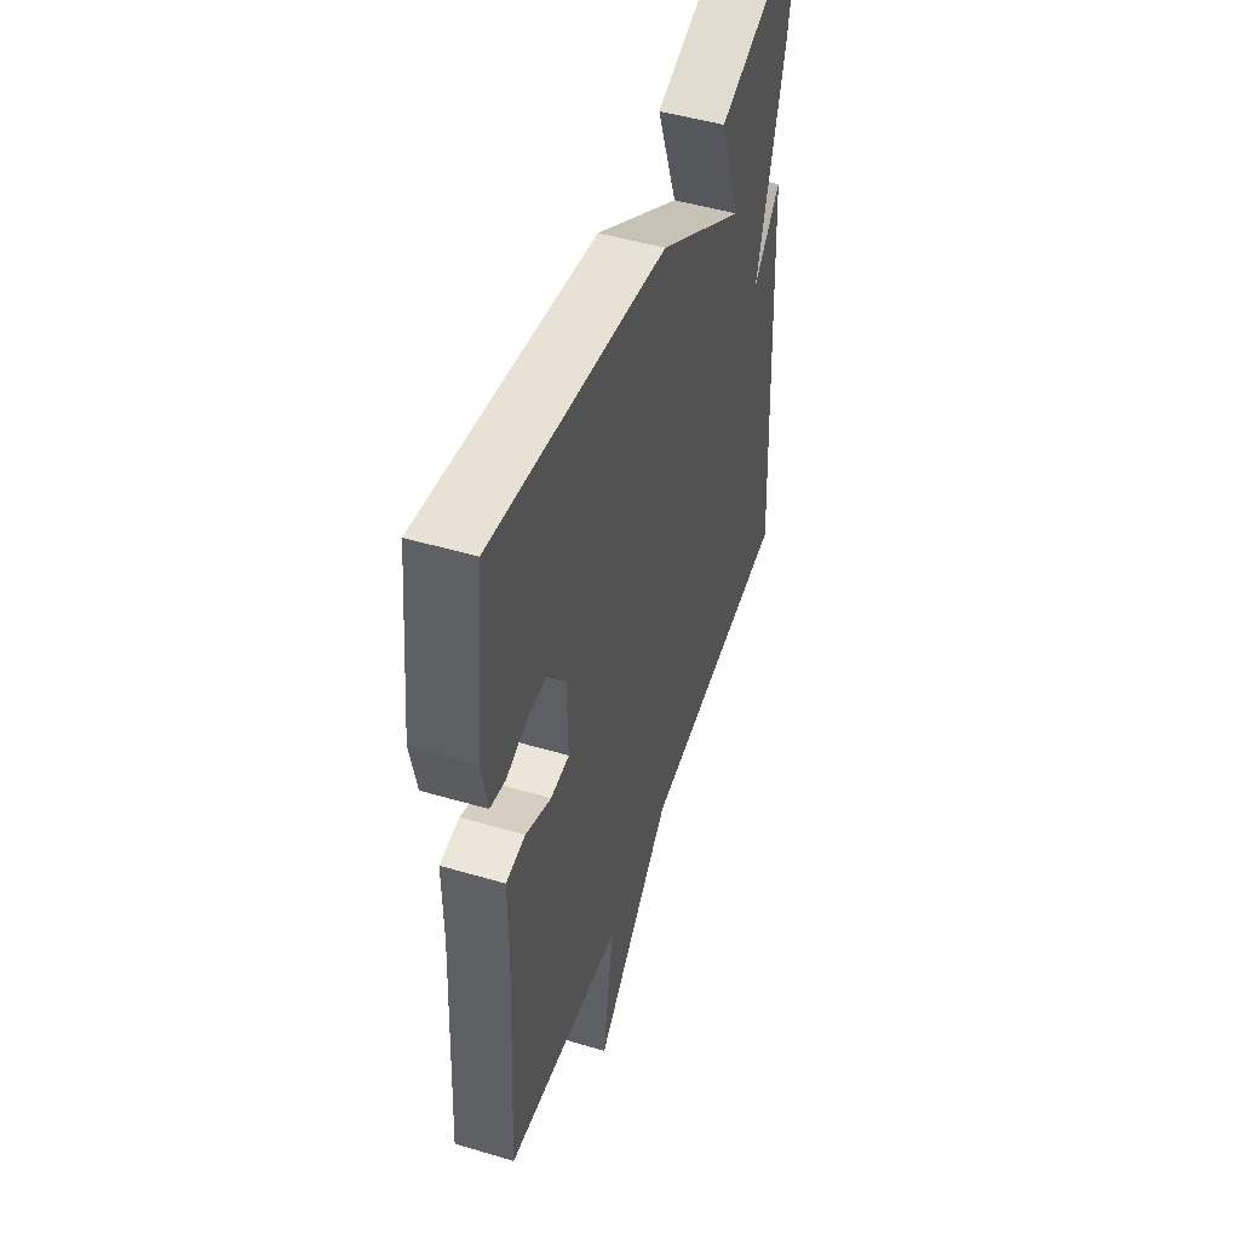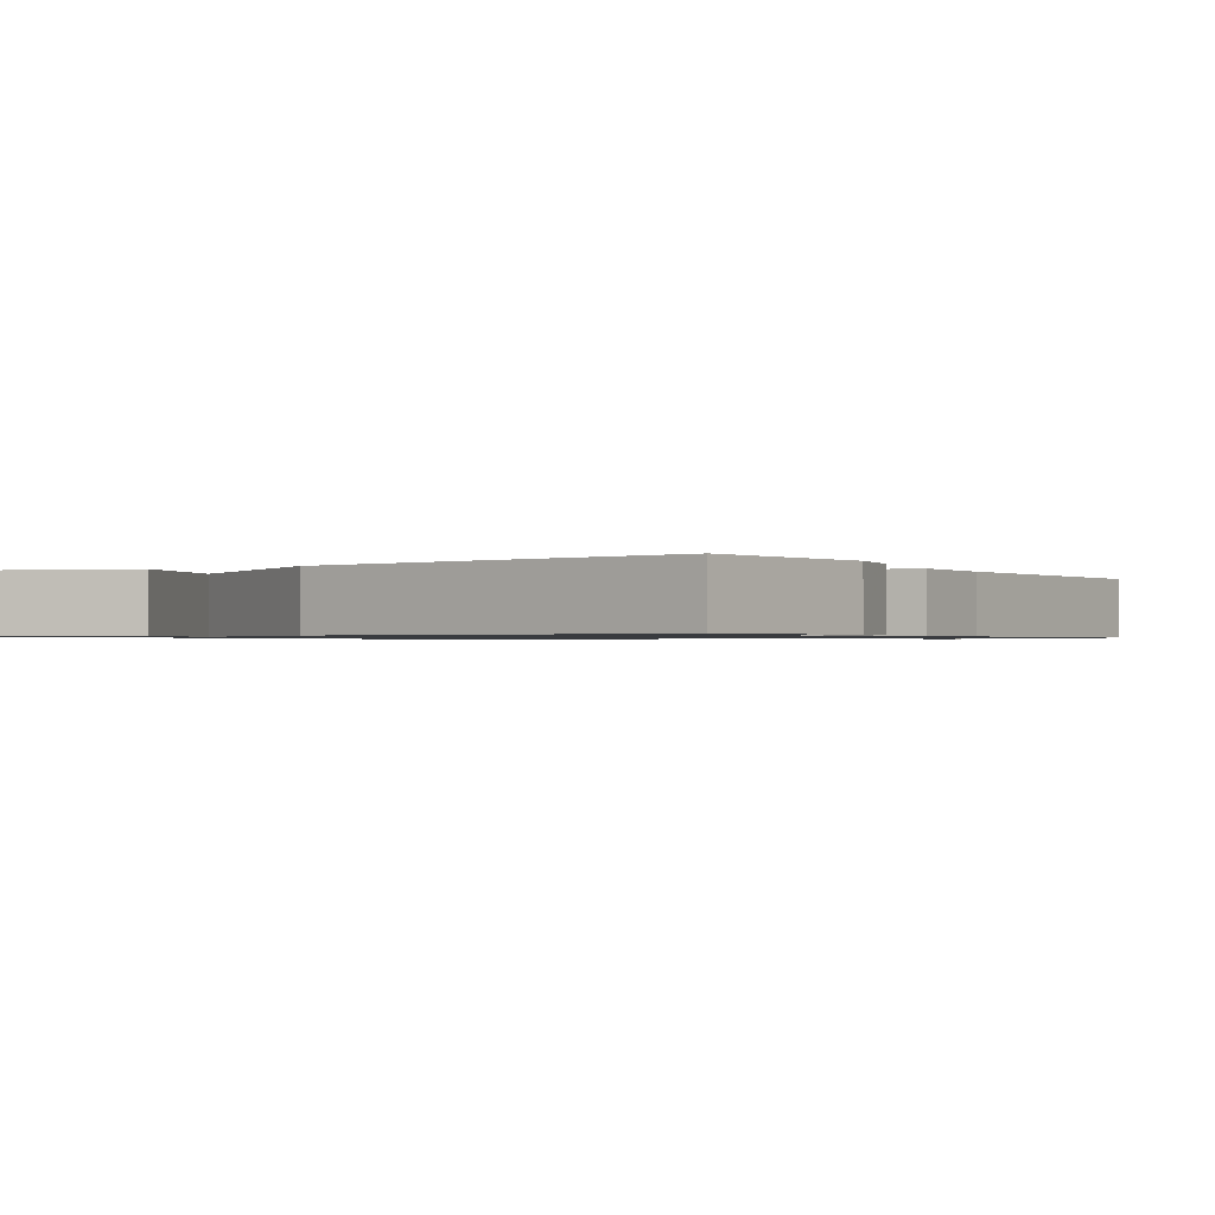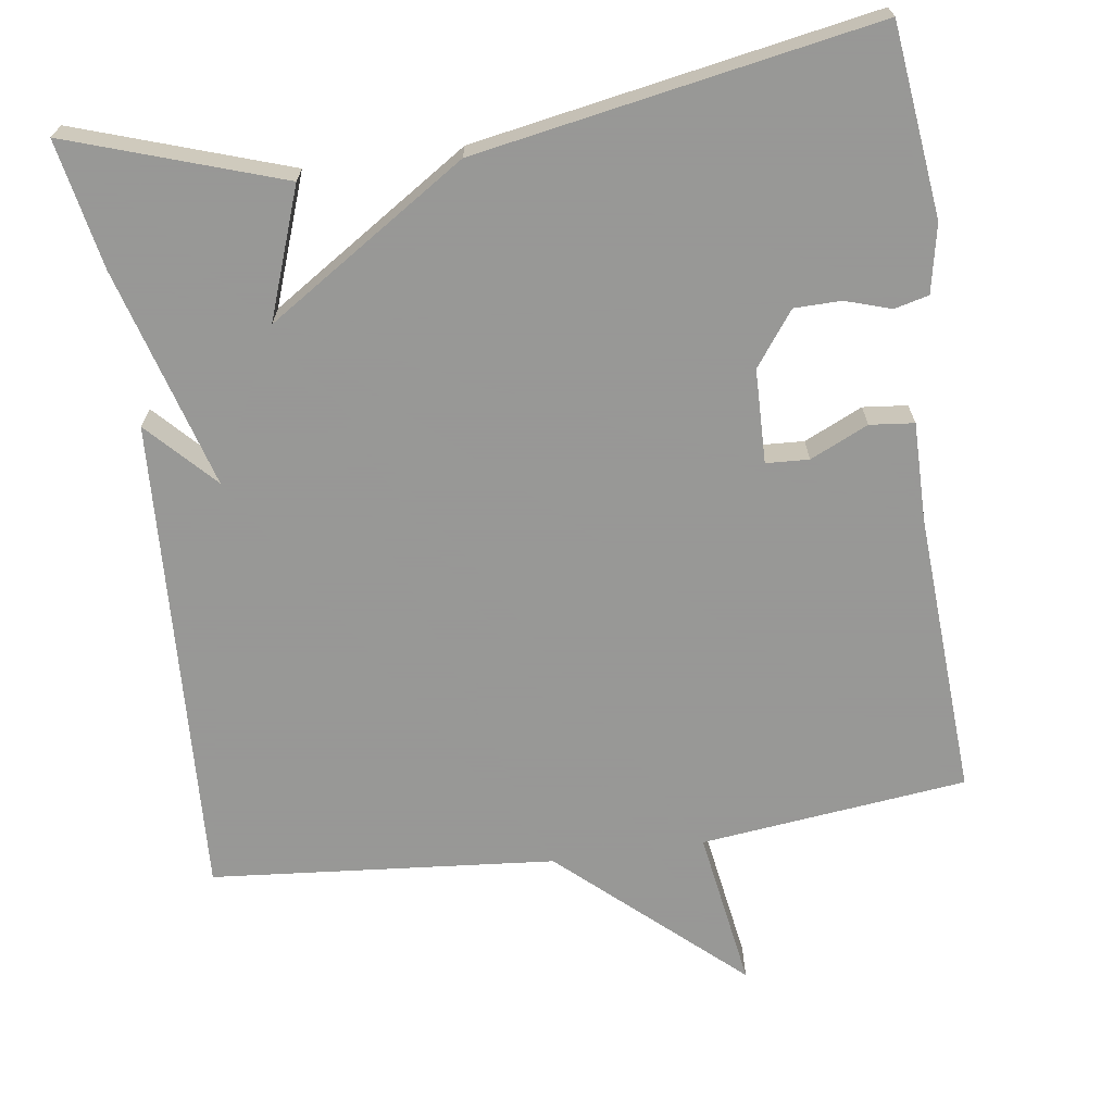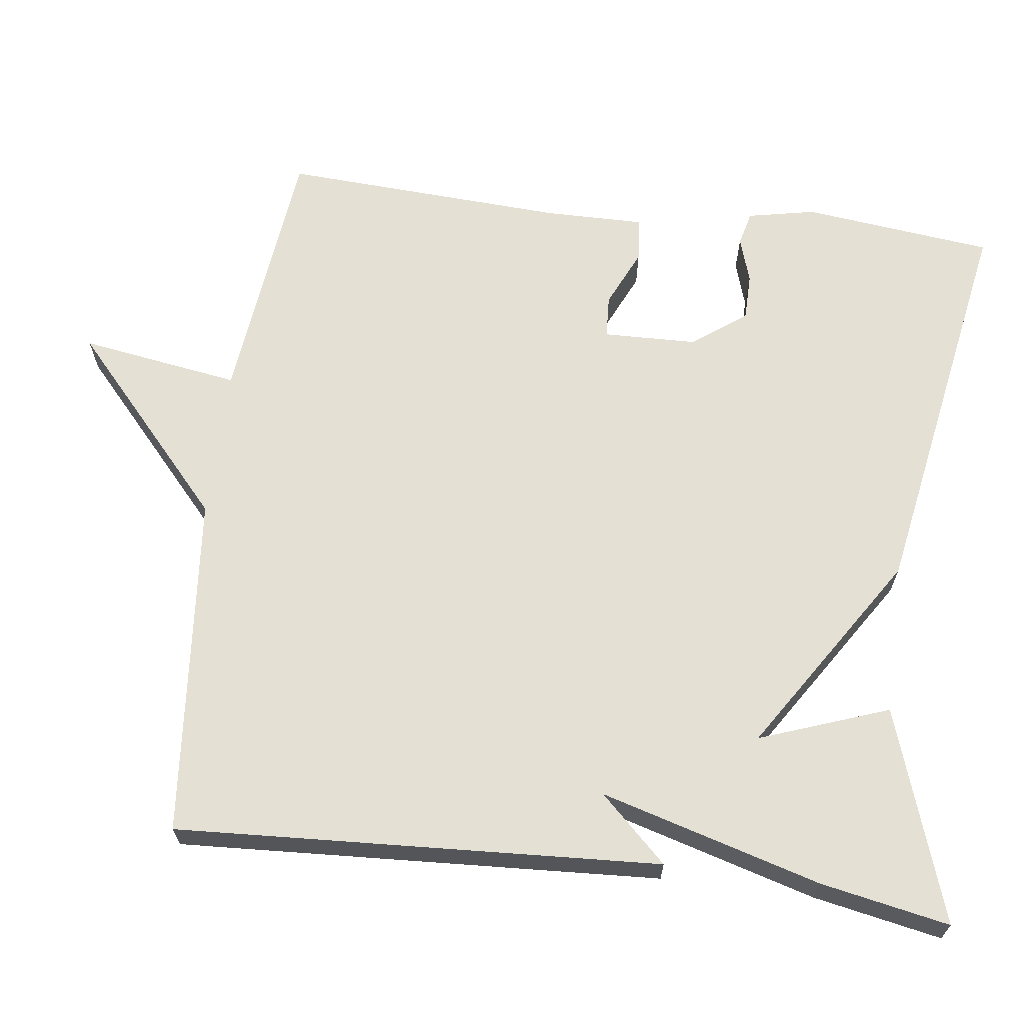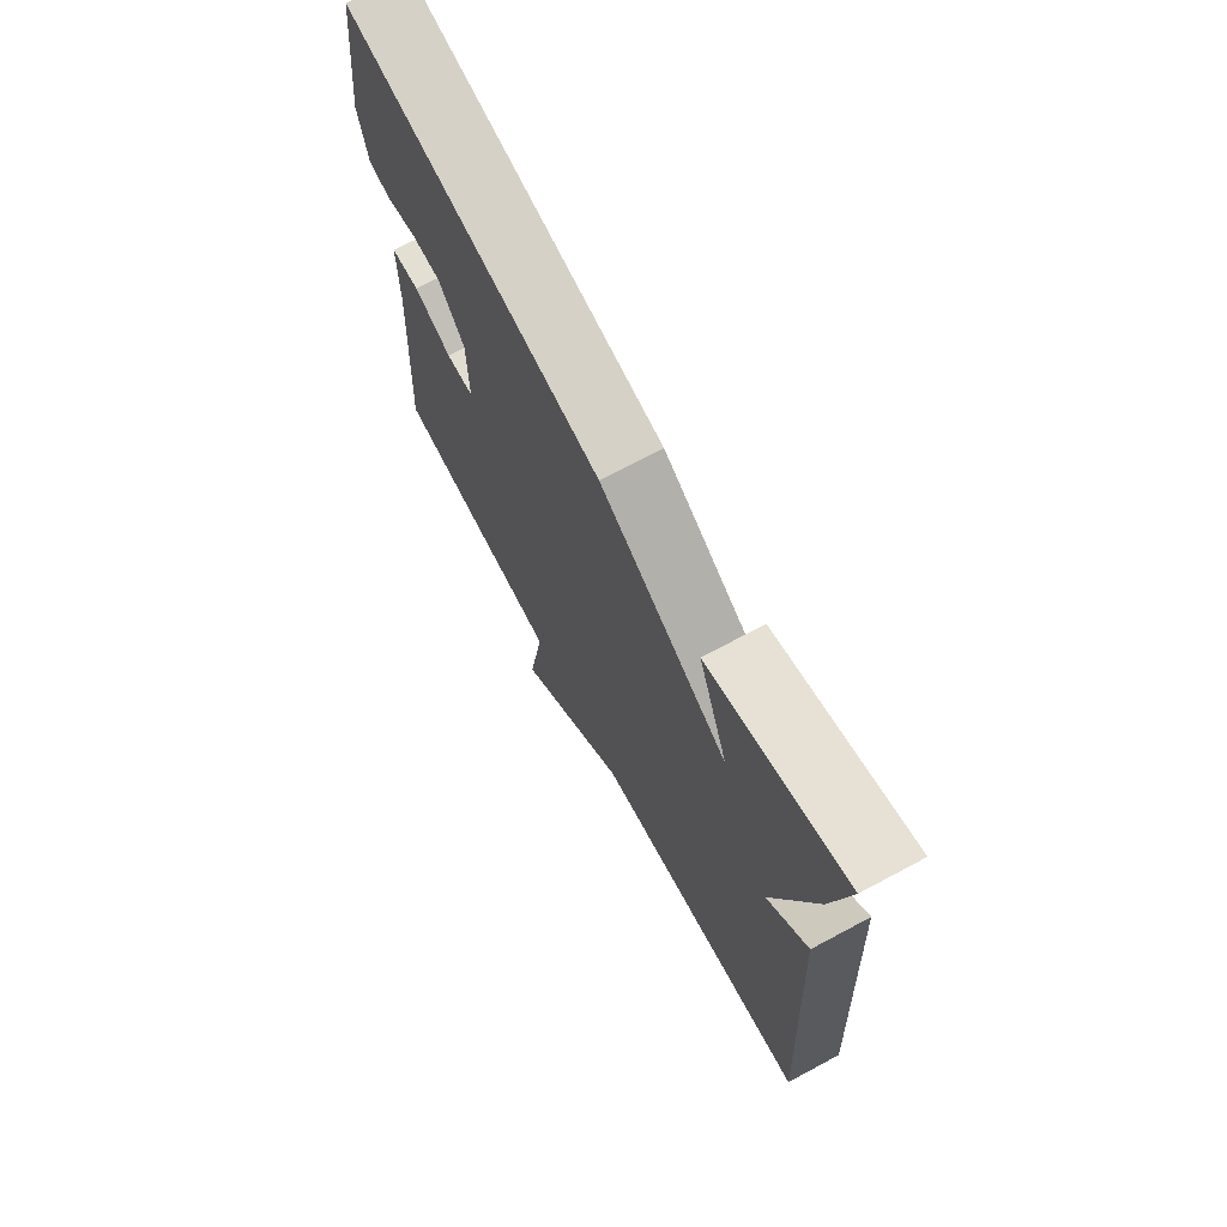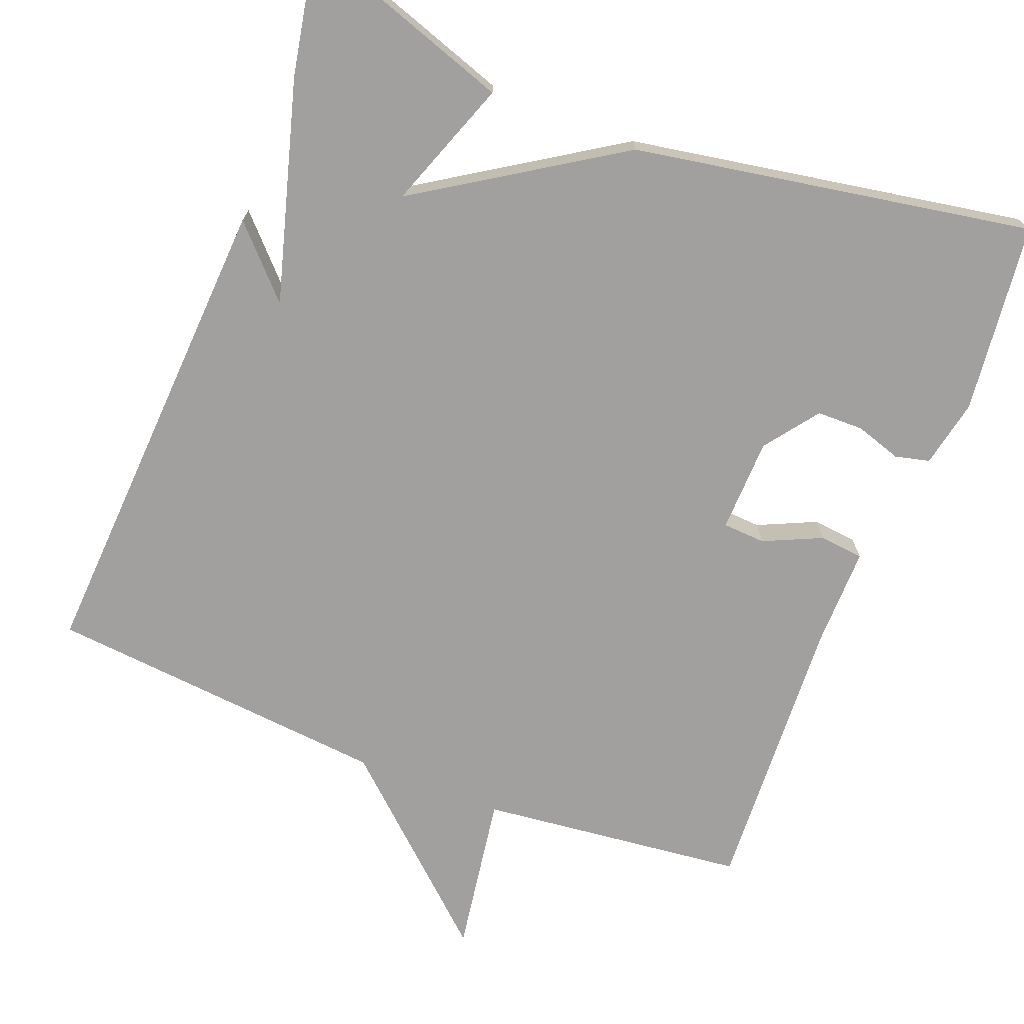
<metadata>
{"format":"obj","ext":"obj","renderer":"f3d","projection":"perspective","resolution":1024,"background":"white","views":[{"elev":49.0,"azim":108.2,"up":"+Z"},{"elev":-0.9,"azim":31.5,"up":"+Y"},{"elev":-68.4,"azim":8.1,"up":"+Y"},{"elev":65.8,"azim":-82.8,"up":"+Y"},{"elev":71.1,"azim":-118.1,"up":"+Z"},{"elev":-71.8,"azim":-21.5,"up":"+Y"}]}
</metadata>
<code>
v 0.5 0.07 0.5
v 0.529 0.07 0.251
v 0.511 0.07 0.162
v 0.466 0.07 0.151
v 0.406 0.07 0.17
v 0.345 0.07 0.169
v 0.293 0.07 0.099
v 0.29 0.07 -0.024
v 0.346 0.07 -0.027
v 0.422 0.07 0.008
v 0.48 0.07 0.002
v 0.479 0.07 -0.128
v 0.5 0.07 -0.5
v 0.151 0.07 -0.54
v 0.184 0.07 -0.749
v -0.049 0.07 -0.54
v -0.5 0.07 -0.5
v -0.467 0.07 0.132
v -0.384 0.07 0.045
v -0.467 0.07 0.332
v -0.5 0.07 0.5
v -0.222 0.07 0.407
v -0.283 0.07 0.238
v -0.022 0.07 0.407
v 0.5 0 0.5
v 0.529 0 0.251
v 0.511 0 0.162
v 0.466 0 0.151
v 0.406 0 0.17
v 0.345 0 0.169
v 0.293 0 0.099
v 0.29 0 -0.024
v 0.346 0 -0.027
v 0.422 0 0.008
v 0.48 0 0.002
v 0.479 0 -0.128
v 0.5 0 -0.5
v 0.151 0 -0.54
v 0.184 0 -0.749
v -0.049 0 -0.54
v -0.5 0 -0.5
v -0.467 0 0.132
v -0.384 0 0.045
v -0.467 0 0.332
v -0.5 0 0.5
v -0.222 0 0.407
v -0.283 0 0.238
v -0.022 0 0.407
f 1 2 3
f 24 1 3
f 23 24 3
f 21 22 23
f 20 21 23
f 19 20 23
f 16 17 18 19
f 16 19 23
f 15 16 23
f 14 15 23
f 12 13 14 23
f 9 10 11 12
f 8 9 12
f 8 12 23
f 7 8 23
f 6 7 23
f 5 6 23
f 3 4 5
f 3 5 23
f 27 26 25
f 27 25 48
f 27 48 47
f 47 46 45
f 47 45 44
f 47 44 43
f 43 42 41 40
f 47 43 40
f 47 40 39
f 47 39 38
f 47 38 37 36
f 36 35 34 33
f 36 33 32
f 47 36 32
f 47 32 31
f 47 31 30
f 47 30 29
f 29 28 27
f 47 29 27
f 1 25 26 2
f 2 26 27 3
f 3 27 28 4
f 4 28 29 5
f 5 29 30 6
f 6 30 31 7
f 7 31 32 8
f 8 32 33 9
f 9 33 34 10
f 10 34 35 11
f 11 35 36 12
f 12 36 37 13
f 13 37 38 14
f 14 38 39 15
f 15 39 40 16
f 16 40 41 17
f 17 41 42 18
f 18 42 43 19
f 19 43 44 20
f 20 44 45 21
f 21 45 46 22
f 22 46 47 23
f 23 47 48 24
f 24 48 25 1

</code>
